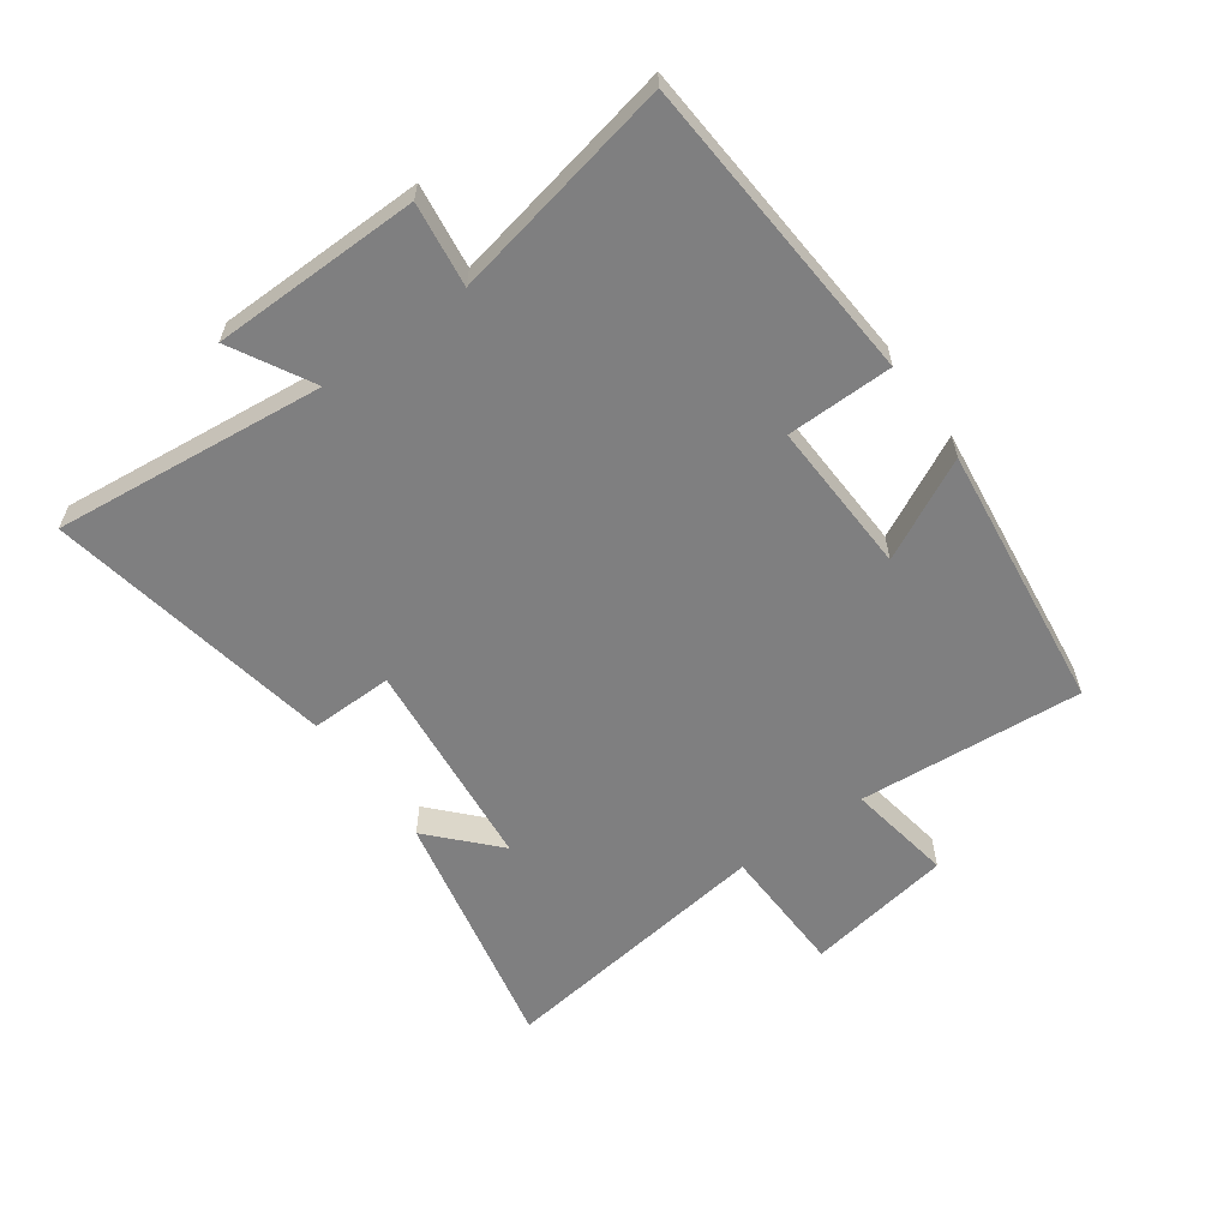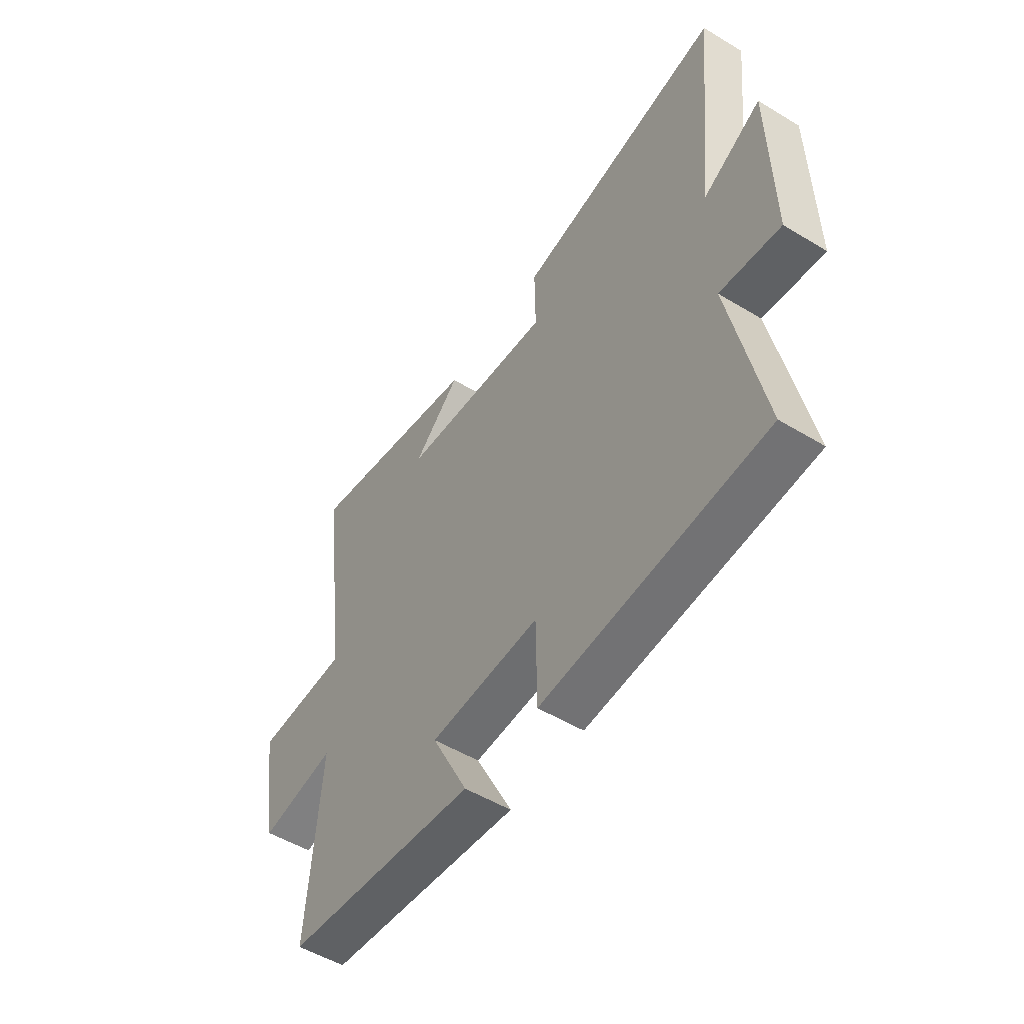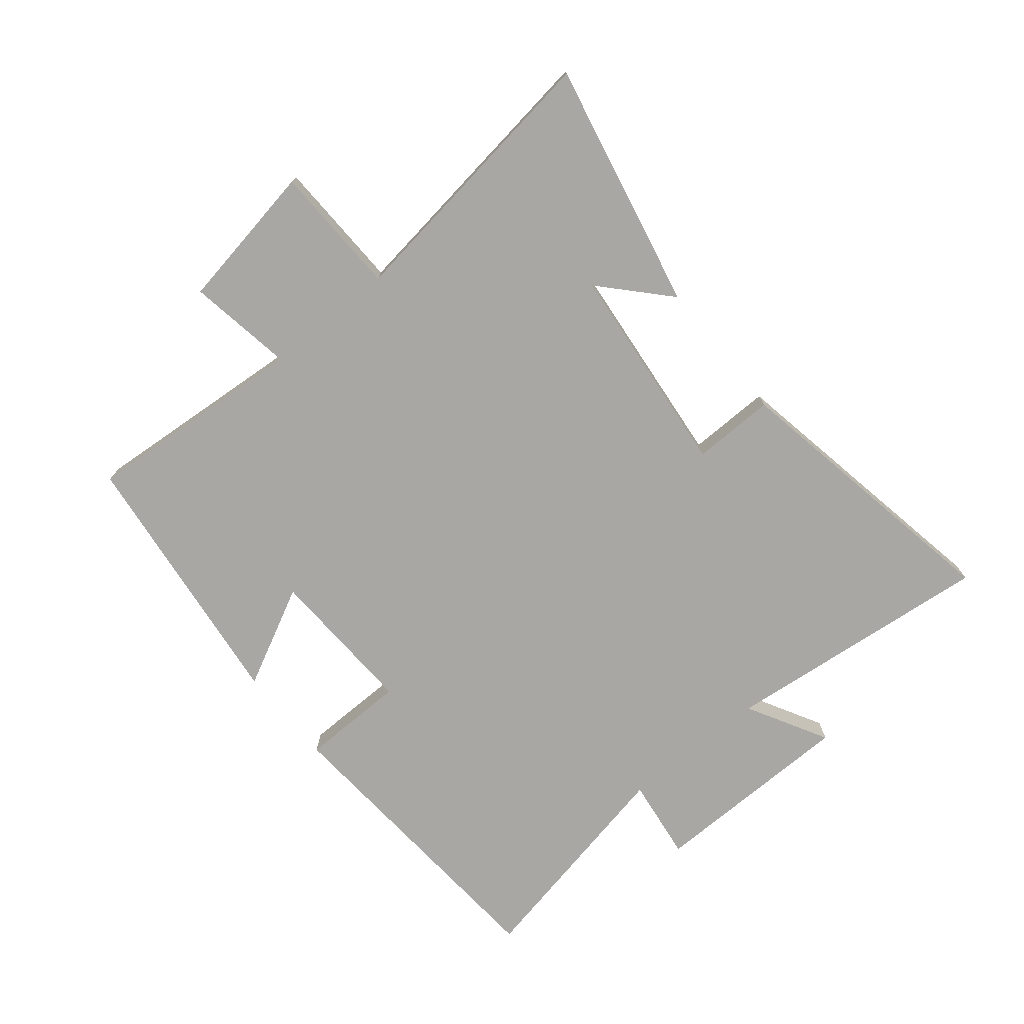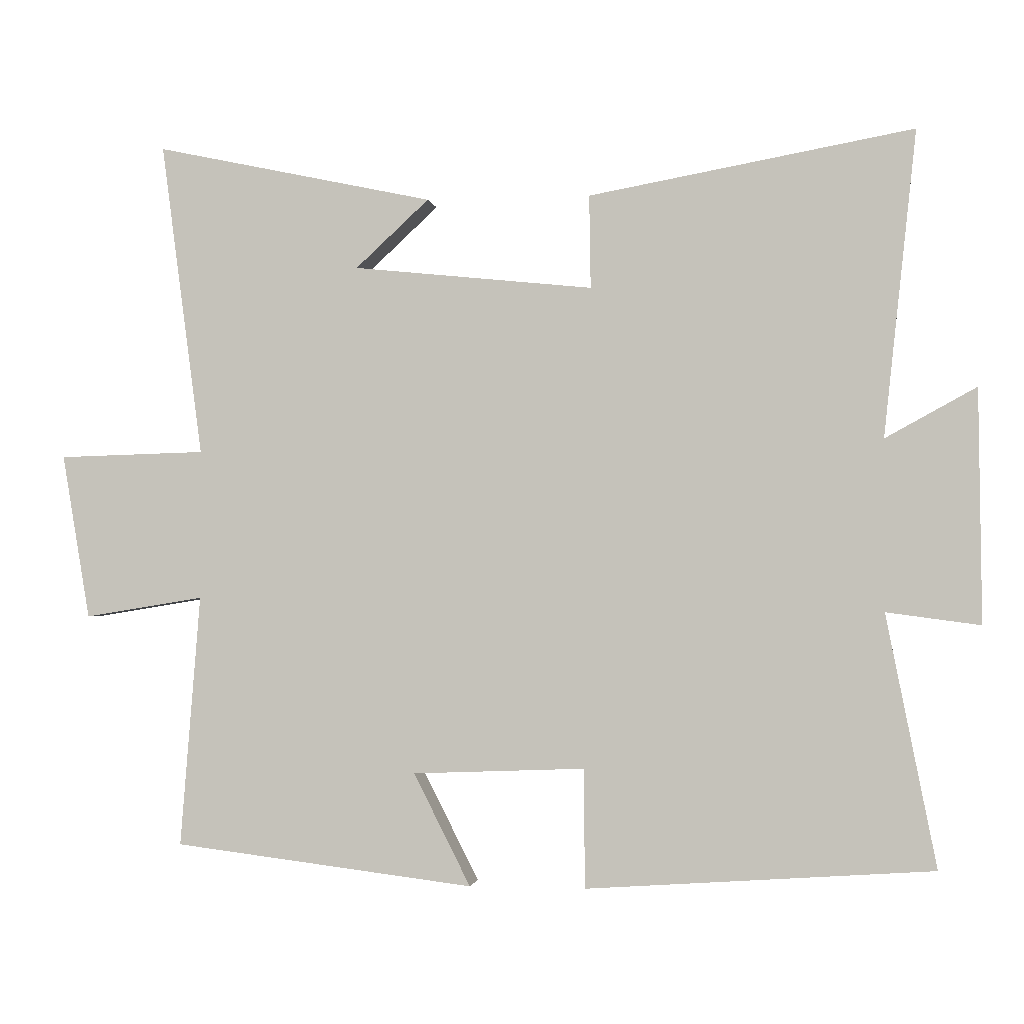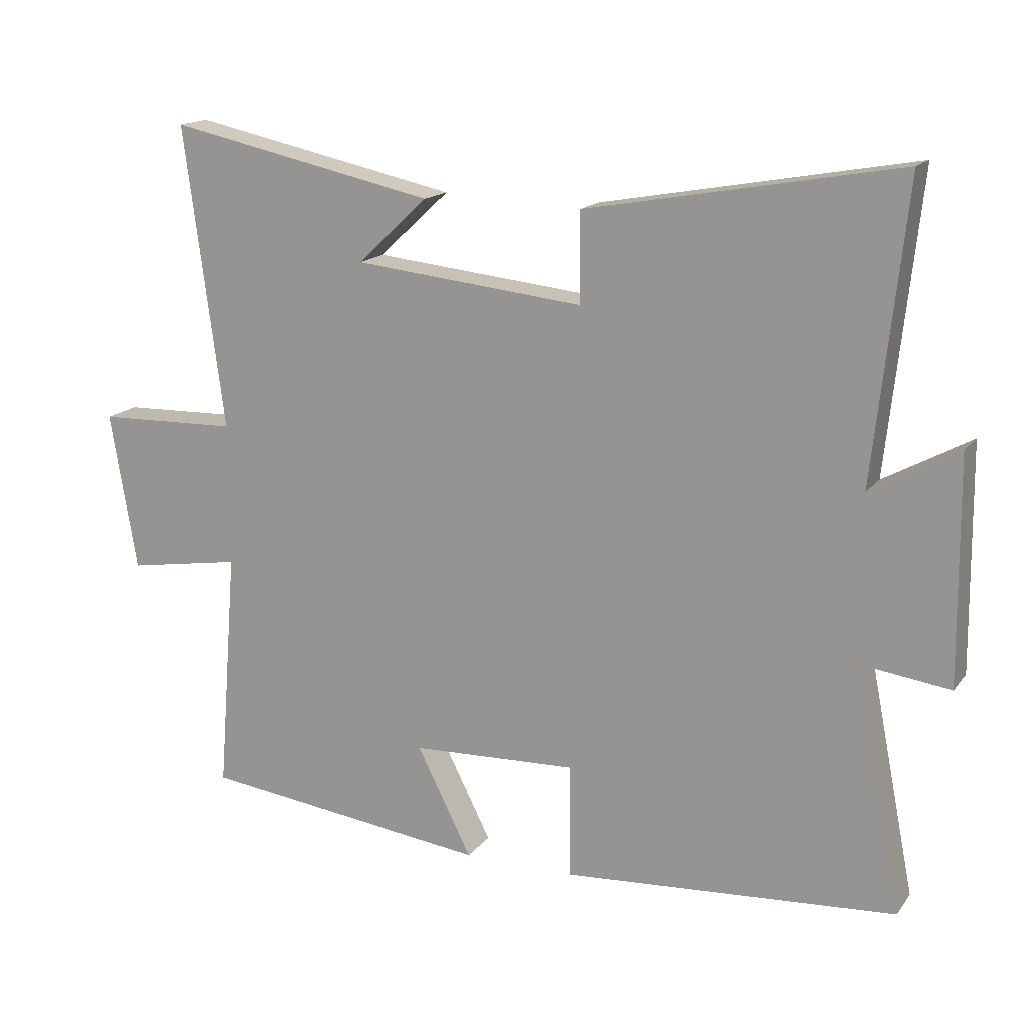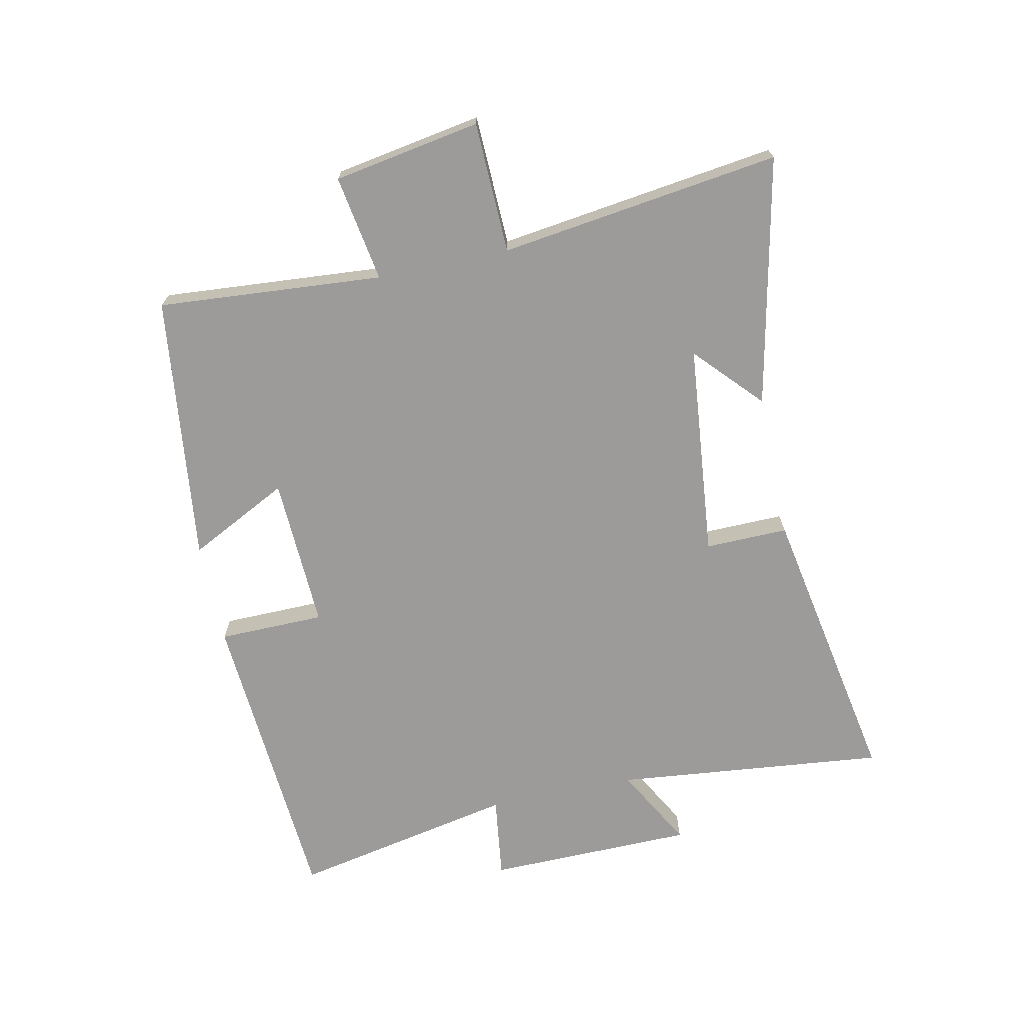
<metadata>
{"format":"obj","ext":"obj","renderer":"f3d","projection":"perspective","resolution":1024,"background":"white","views":[{"elev":-59.8,"azim":125.7,"up":"+Y"},{"elev":-52.1,"azim":56.8,"up":"+Z"},{"elev":-74.6,"azim":-50.6,"up":"+Y"},{"elev":-1.6,"azim":8.7,"up":"+Z"},{"elev":16.0,"azim":24.4,"up":"+Z"},{"elev":-69.9,"azim":-78.0,"up":"+Y"}]}
</metadata>
<code>
v 0.572 0.07 -0.465
v 0.073 0.07 -0.5
v 0.071 0.07 -0.328
v -0.177 0.07 -0.338
v -0.095 0.07 -0.5
v -0.529 0.07 -0.447
v -0.5 0.07 -0.083
v -0.672 0.07 -0.111
v -0.712 0.07 0.127
v -0.5 0.07 0.133
v -0.56 0.07 0.586
v -0.158 0.07 0.5
v -0.264 0.07 0.402
v 0.082 0.07 0.366
v 0.08 0.07 0.5
v 0.547 0.07 0.584
v 0.5 0.07 0.144
v 0.631 0.07 0.216
v 0.635 0.07 -0.12
v 0.5 0.07 -0.102
v 0.572 0 -0.465
v 0.073 0 -0.5
v 0.071 0 -0.328
v -0.177 0 -0.338
v -0.095 0 -0.5
v -0.529 0 -0.447
v -0.5 0 -0.083
v -0.672 0 -0.111
v -0.712 0 0.127
v -0.5 0 0.133
v -0.56 0 0.586
v -0.158 0 0.5
v -0.264 0 0.402
v 0.082 0 0.366
v 0.08 0 0.5
v 0.547 0 0.584
v 0.5 0 0.144
v 0.631 0 0.216
v 0.635 0 -0.12
v 0.5 0 -0.102
f 17 18 19 20
f 14 15 16 17
f 13 14 17 20
f 11 12 13
f 10 11 13 20
f 7 8 9 10
f 7 10 20 1
f 4 5 6 7
f 3 4 7
f 1 2 3
f 1 3 7
f 40 39 38 37
f 37 36 35 34
f 40 37 34 33
f 33 32 31
f 40 33 31 30
f 30 29 28 27
f 21 40 30 27
f 27 26 25 24
f 27 24 23
f 23 22 21
f 27 23 21
f 1 21 22 2
f 2 22 23 3
f 3 23 24 4
f 4 24 25 5
f 5 25 26 6
f 6 26 27 7
f 7 27 28 8
f 8 28 29 9
f 9 29 30 10
f 10 30 31 11
f 11 31 32 12
f 12 32 33 13
f 13 33 34 14
f 14 34 35 15
f 15 35 36 16
f 16 36 37 17
f 17 37 38 18
f 18 38 39 19
f 19 39 40 20
f 20 40 21 1

</code>
